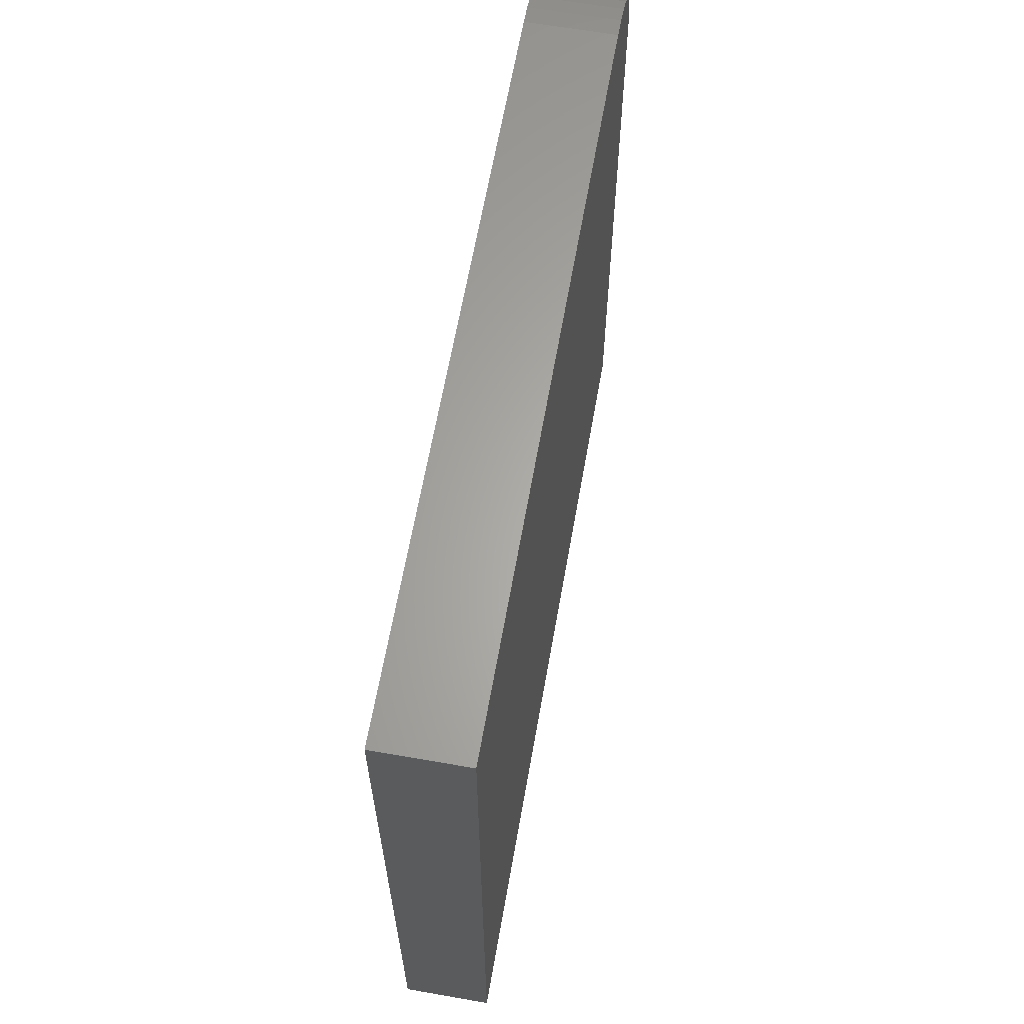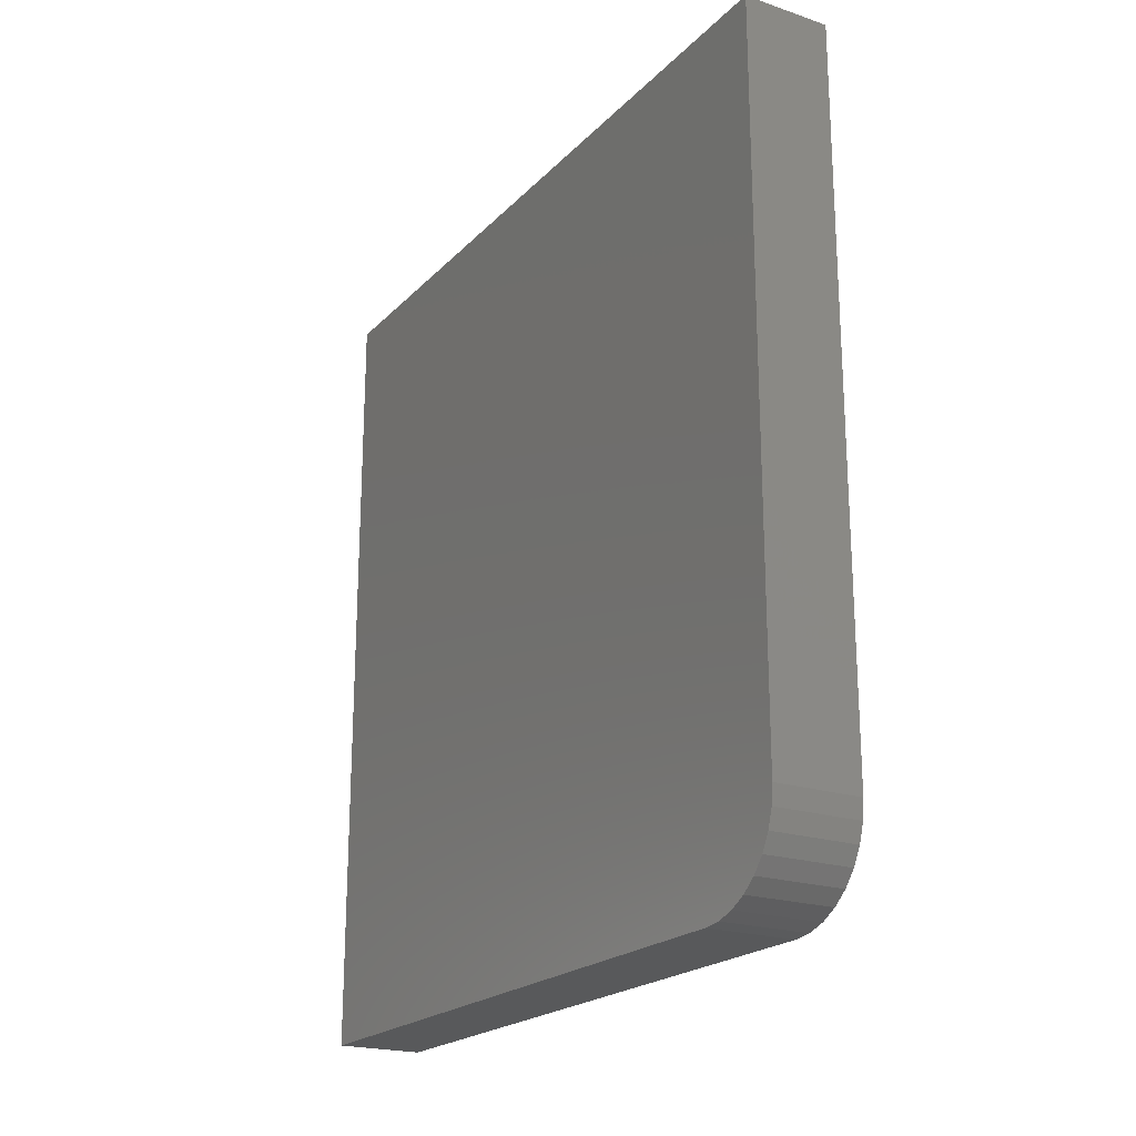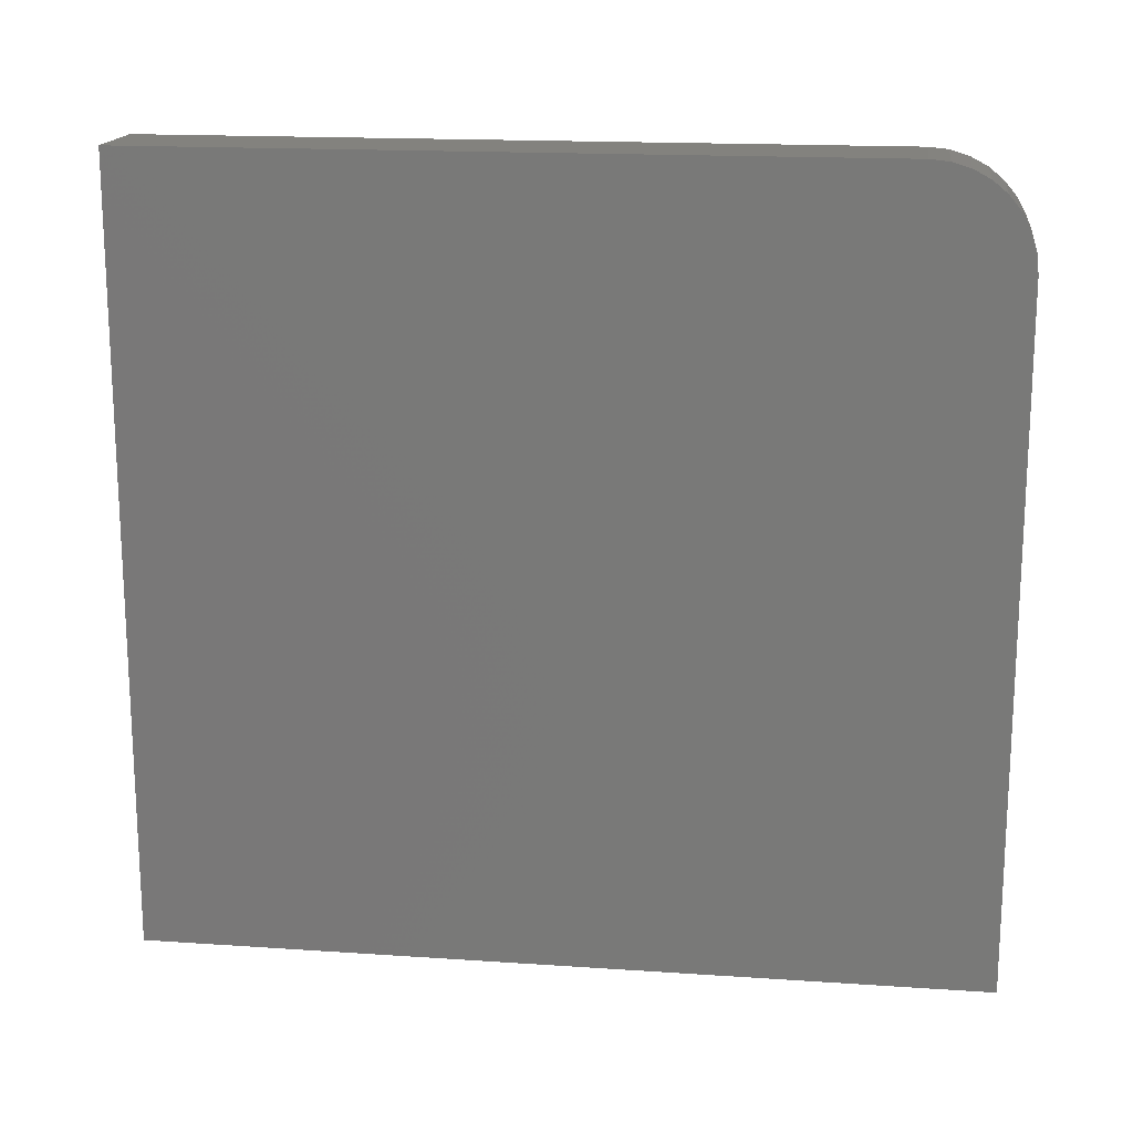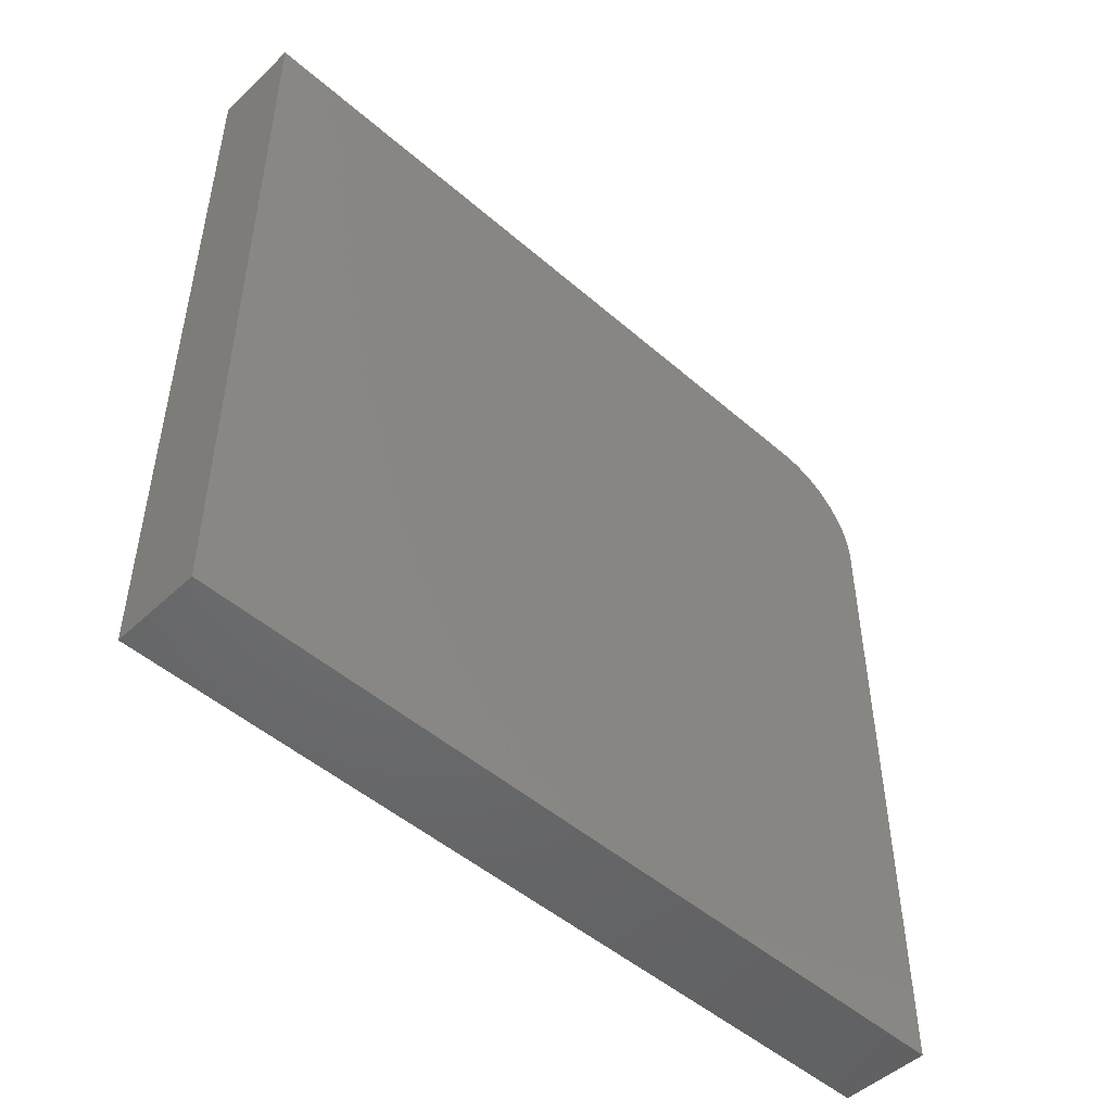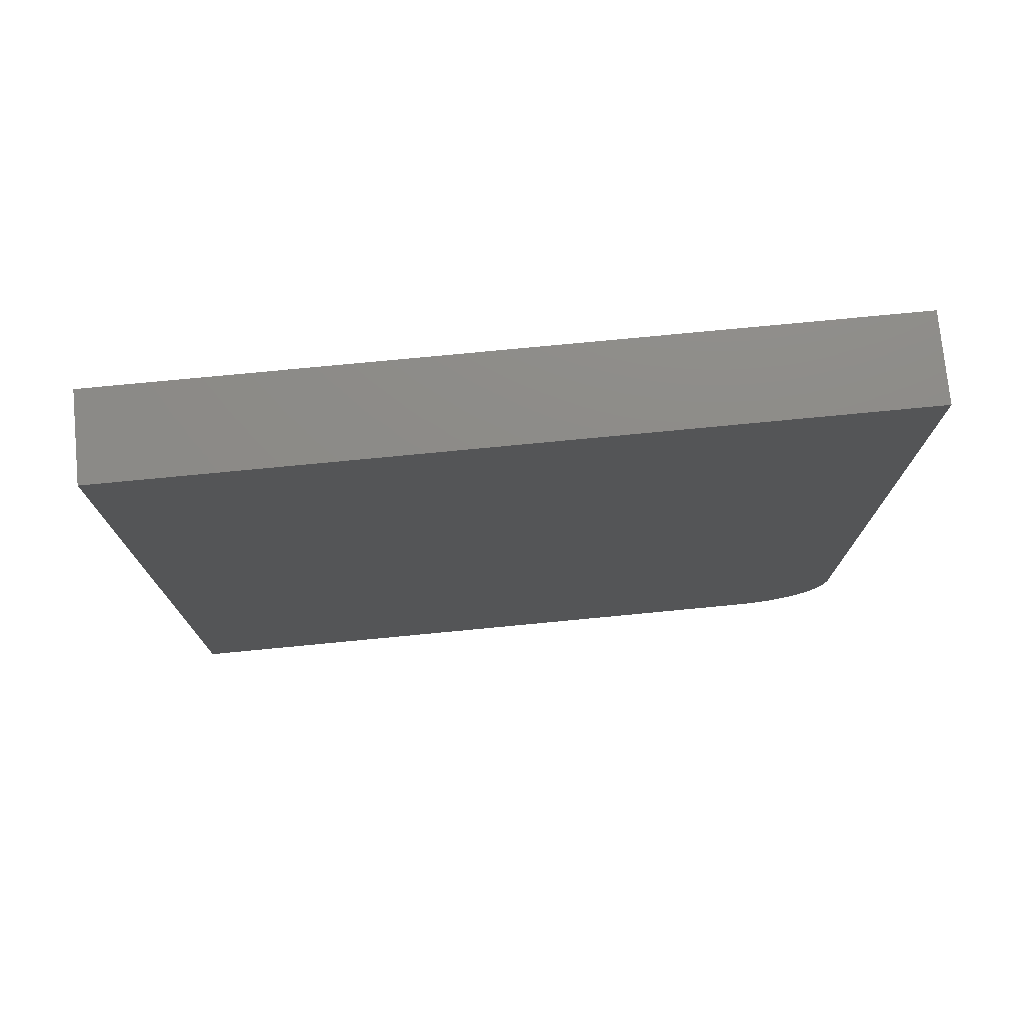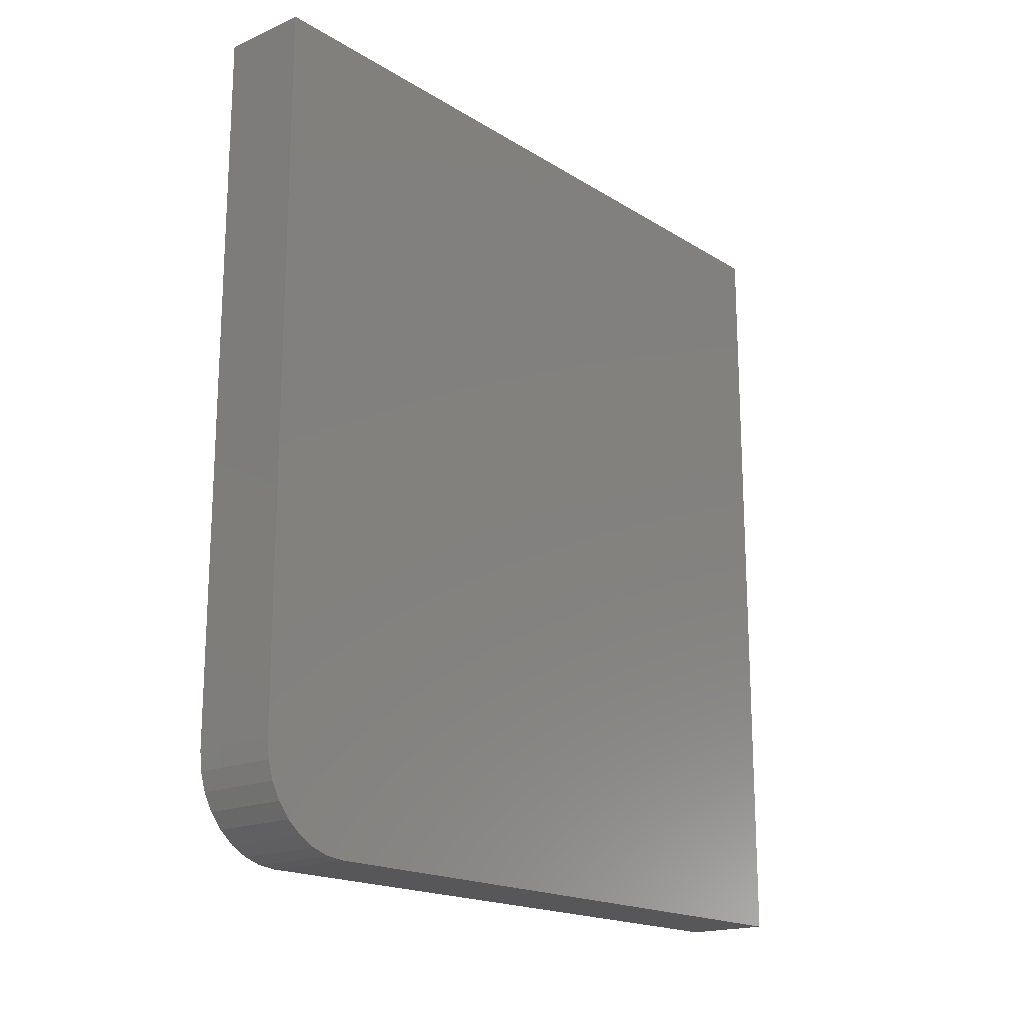
<metadata>
{"format":"stl","ext":"stl","renderer":"f3d","projection":"perspective","resolution":1024,"background":"white","views":[{"elev":63.7,"azim":-170.0,"up":"+Z"},{"elev":-21.1,"azim":-30.7,"up":"+Y"},{"elev":16.8,"azim":-82.2,"up":"+Z"},{"elev":-48.8,"azim":-134.0,"up":"+Z"},{"elev":75.7,"azim":-95.5,"up":"+Y"},{"elev":-18.1,"azim":40.2,"up":"+Y"}]}
</metadata>
<code>
# stl→obj: 24 verts, 44 faces
v -0.08594 0.3984 0.3715
v -0.08594 0.3984 -0.375
v -0.08594 -0.3984 -0.375
v -0.08594 -0.3984 0.2778
v -0.08594 -0.3966 0.2961
v -0.08594 -0.3913 0.3137
v -0.08594 -0.3826 0.3299
v -0.08594 -0.371 0.3441
v -0.08594 -0.3568 0.3557
v -0.08594 -0.3406 0.3644
v -0.08594 -0.323 0.3697
v -0.08594 -0.3047 0.3715
v -4.144e-17 0.3984 0.3715
v -4.144e-17 -0.3047 0.3715
v -4.134e-17 -0.323 0.3697
v -4.105e-17 -0.3406 0.3644
v -4.056e-17 -0.3568 0.3557
v -3.992e-17 -0.371 0.3441
v -3.913e-17 -0.3826 0.3299
v -3.823e-17 -0.3913 0.3137
v -3.725e-17 -0.3966 0.2961
v -3.624e-17 -0.3984 0.2778
v 0 -0.3984 -0.375
v 2.709e-33 0.3984 -0.375
f 1 2 3
f 1 3 4
f 1 4 5
f 1 5 6
f 1 6 7
f 1 7 8
f 1 8 9
f 1 9 10
f 1 10 11
f 1 11 12
f 13 14 15
f 13 15 16
f 13 16 17
f 13 17 18
f 13 18 19
f 13 19 20
f 13 20 21
f 13 21 22
f 13 22 23
f 13 23 24
f 4 3 22
f 22 3 23
f 1 12 13
f 13 12 14
f 14 12 15
f 15 12 11
f 15 11 16
f 16 11 10
f 16 10 17
f 17 10 9
f 17 9 18
f 18 9 8
f 18 8 19
f 19 8 7
f 19 7 20
f 20 7 6
f 20 6 21
f 21 6 5
f 21 5 22
f 22 5 4
f 2 1 24
f 24 1 13
f 3 2 23
f 23 2 24

</code>
